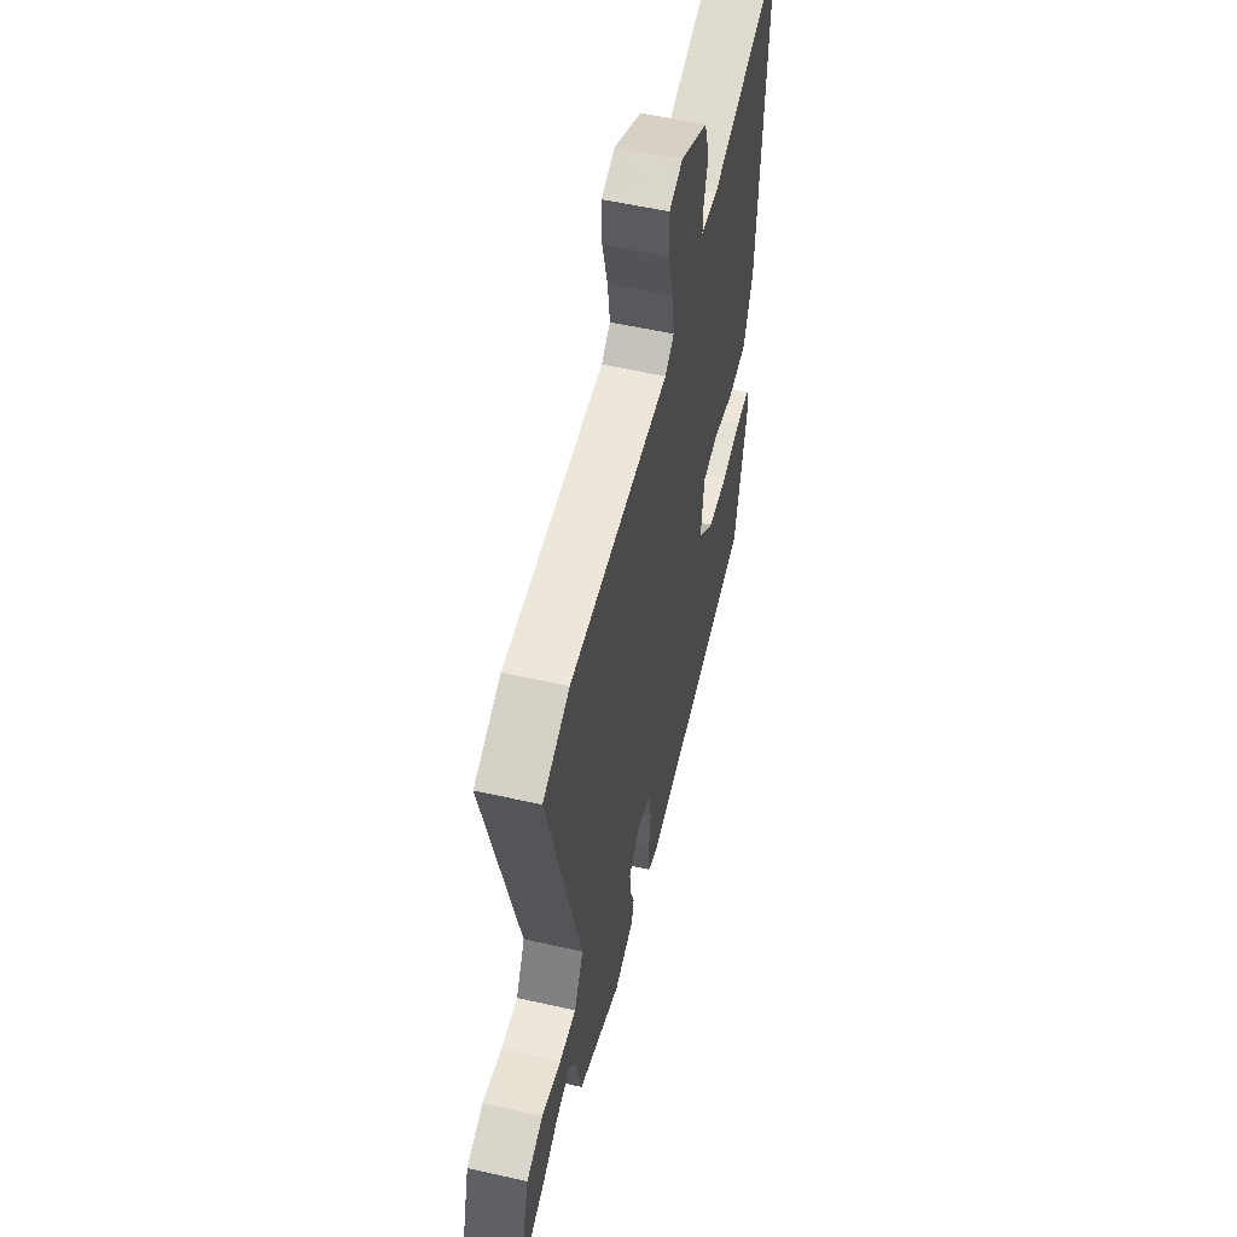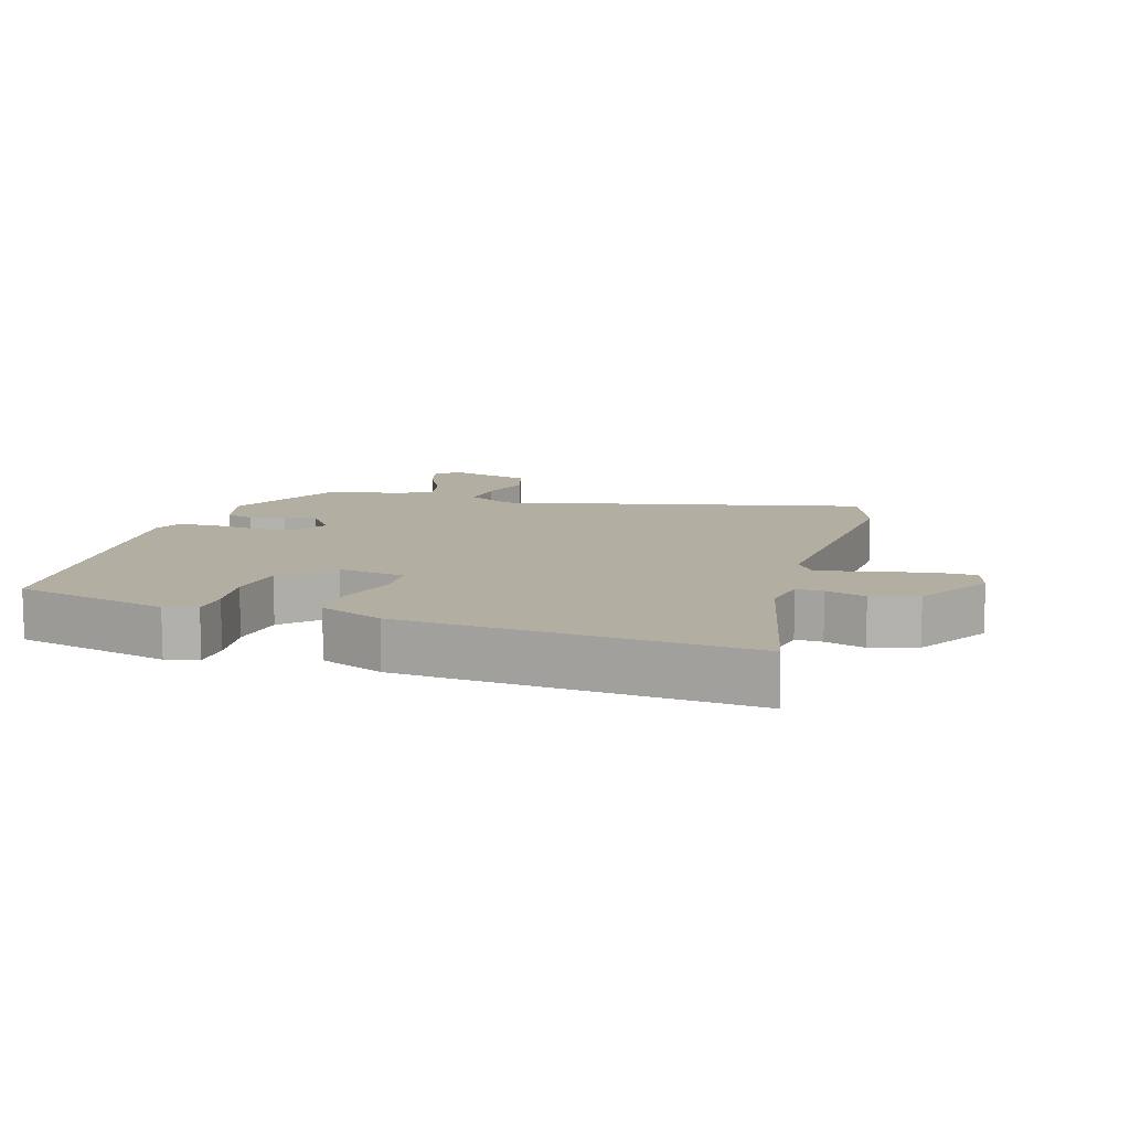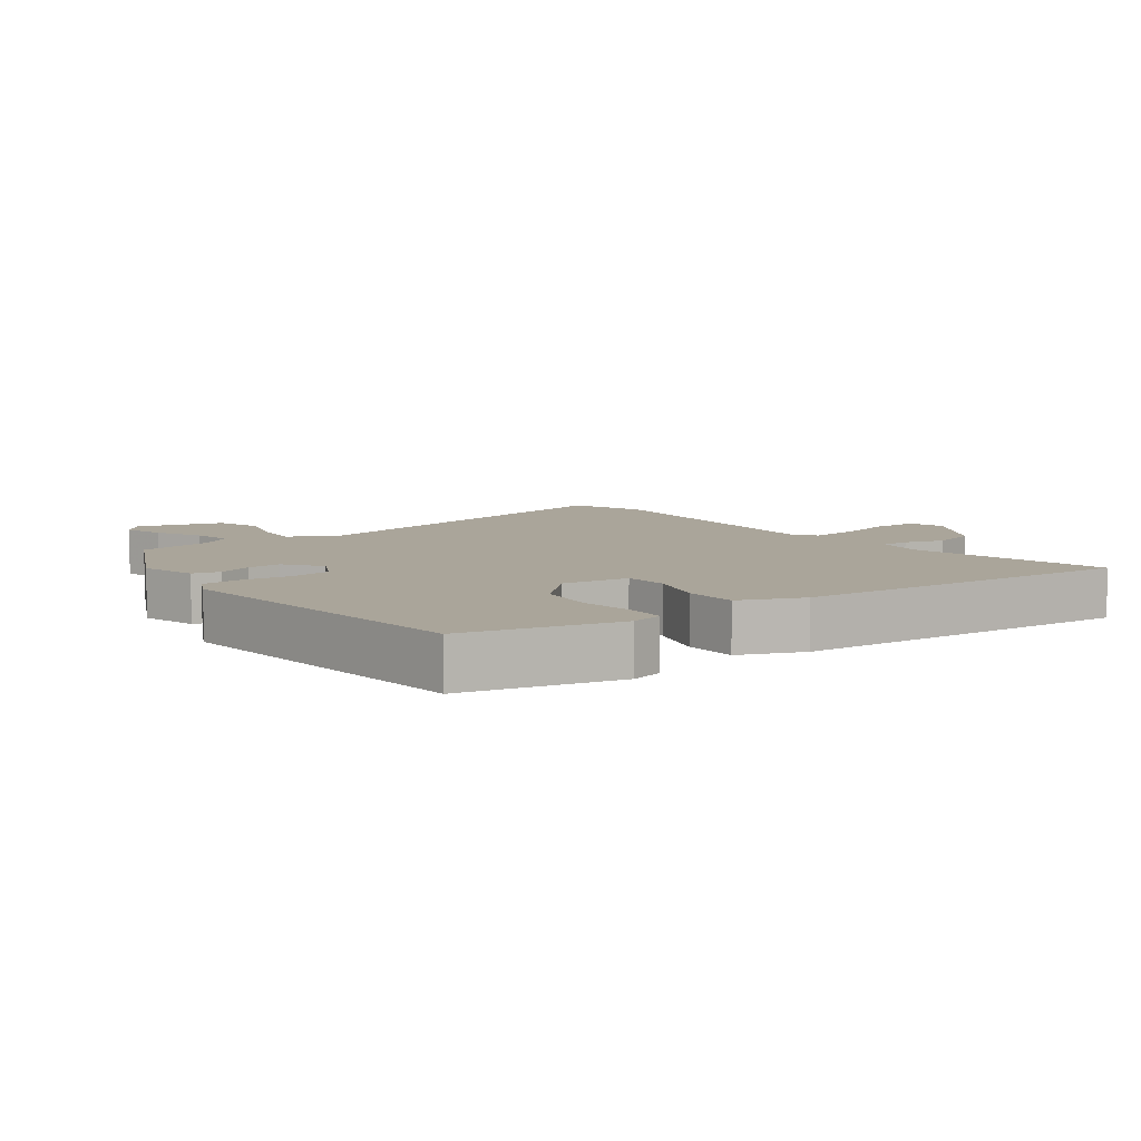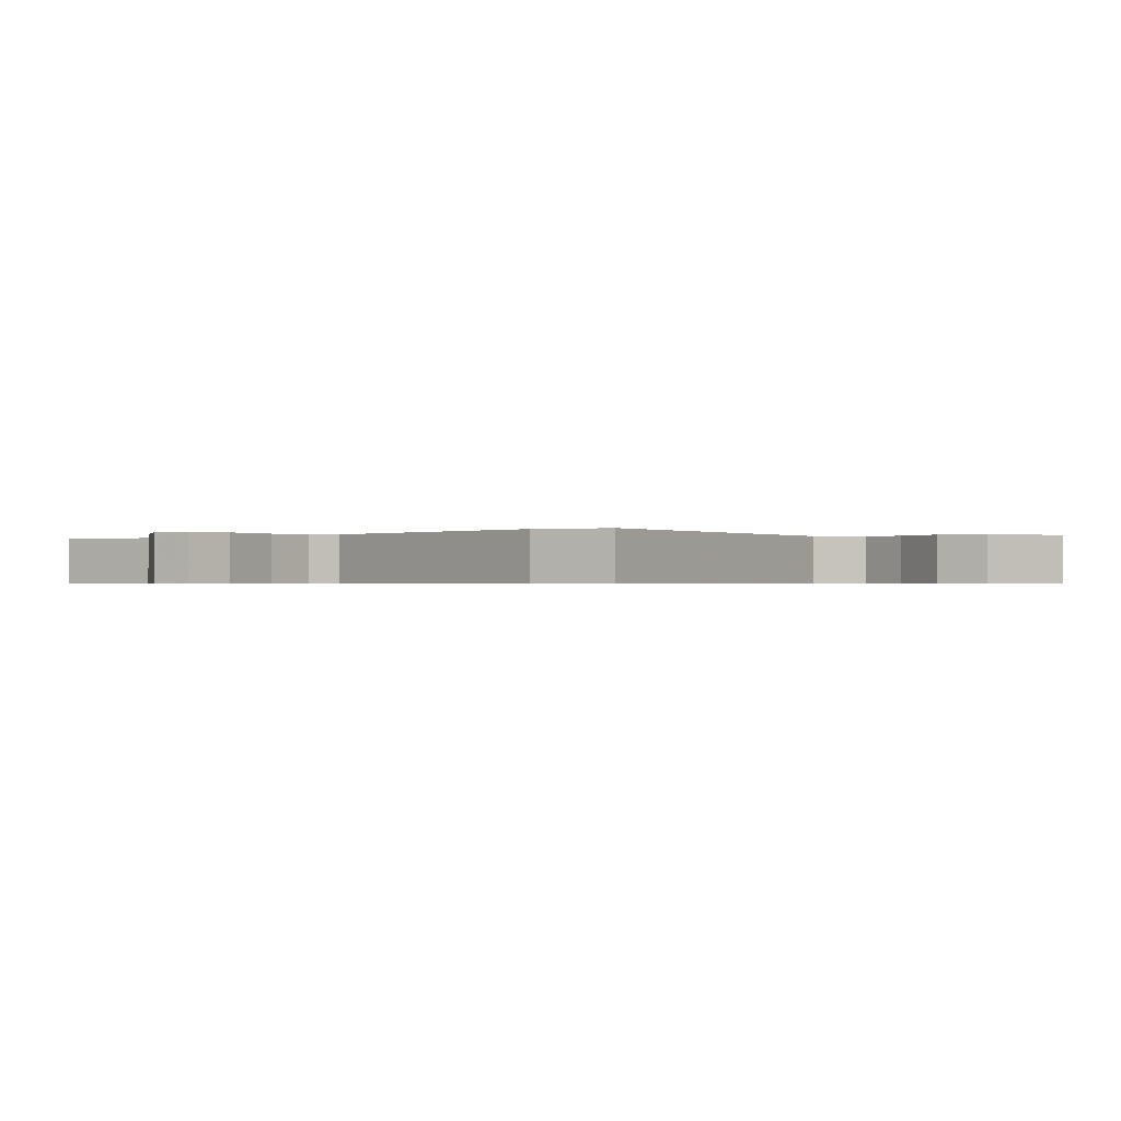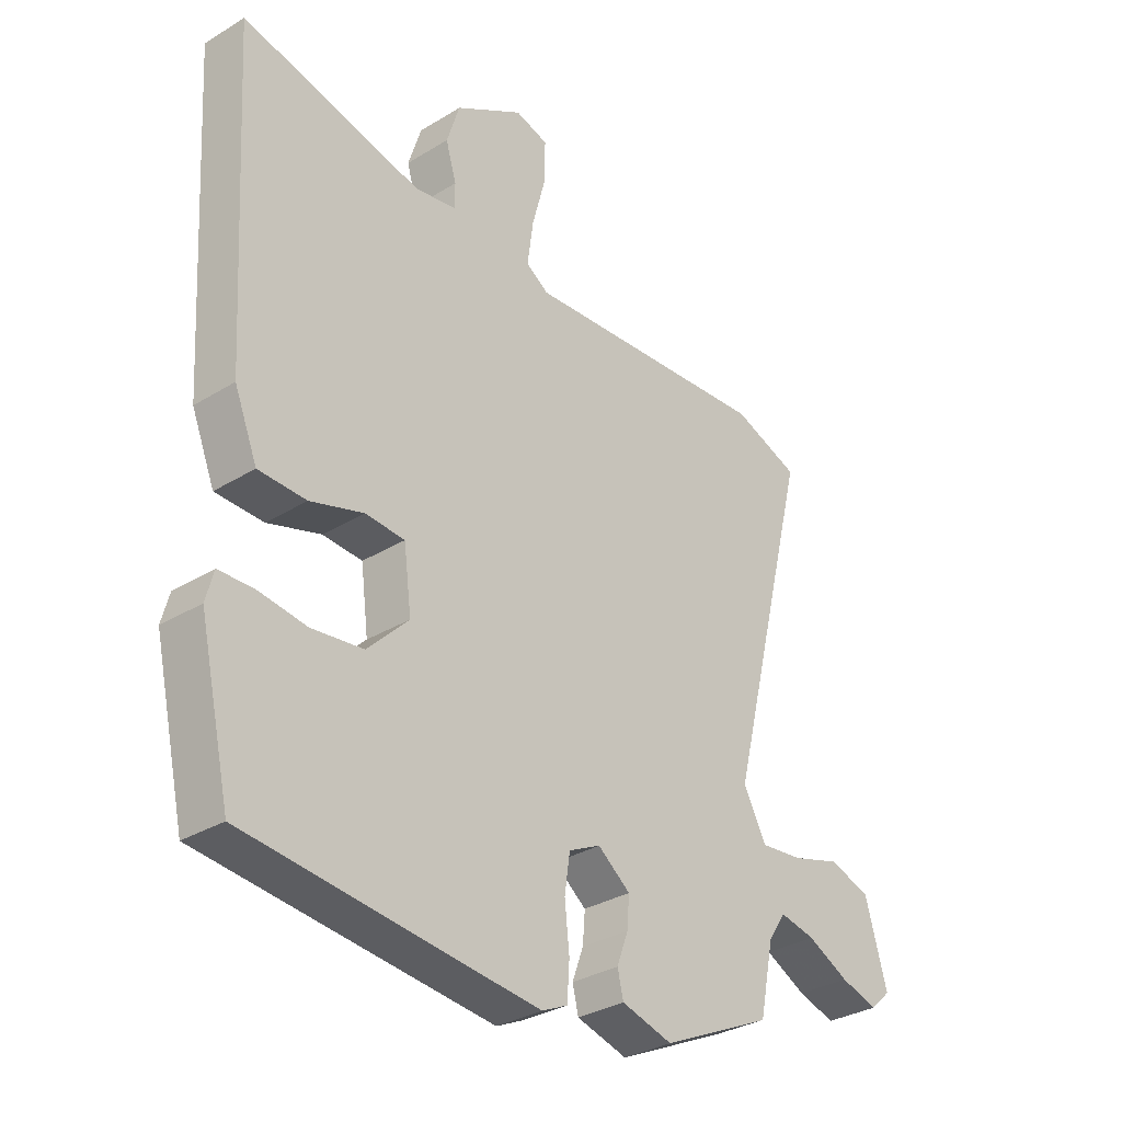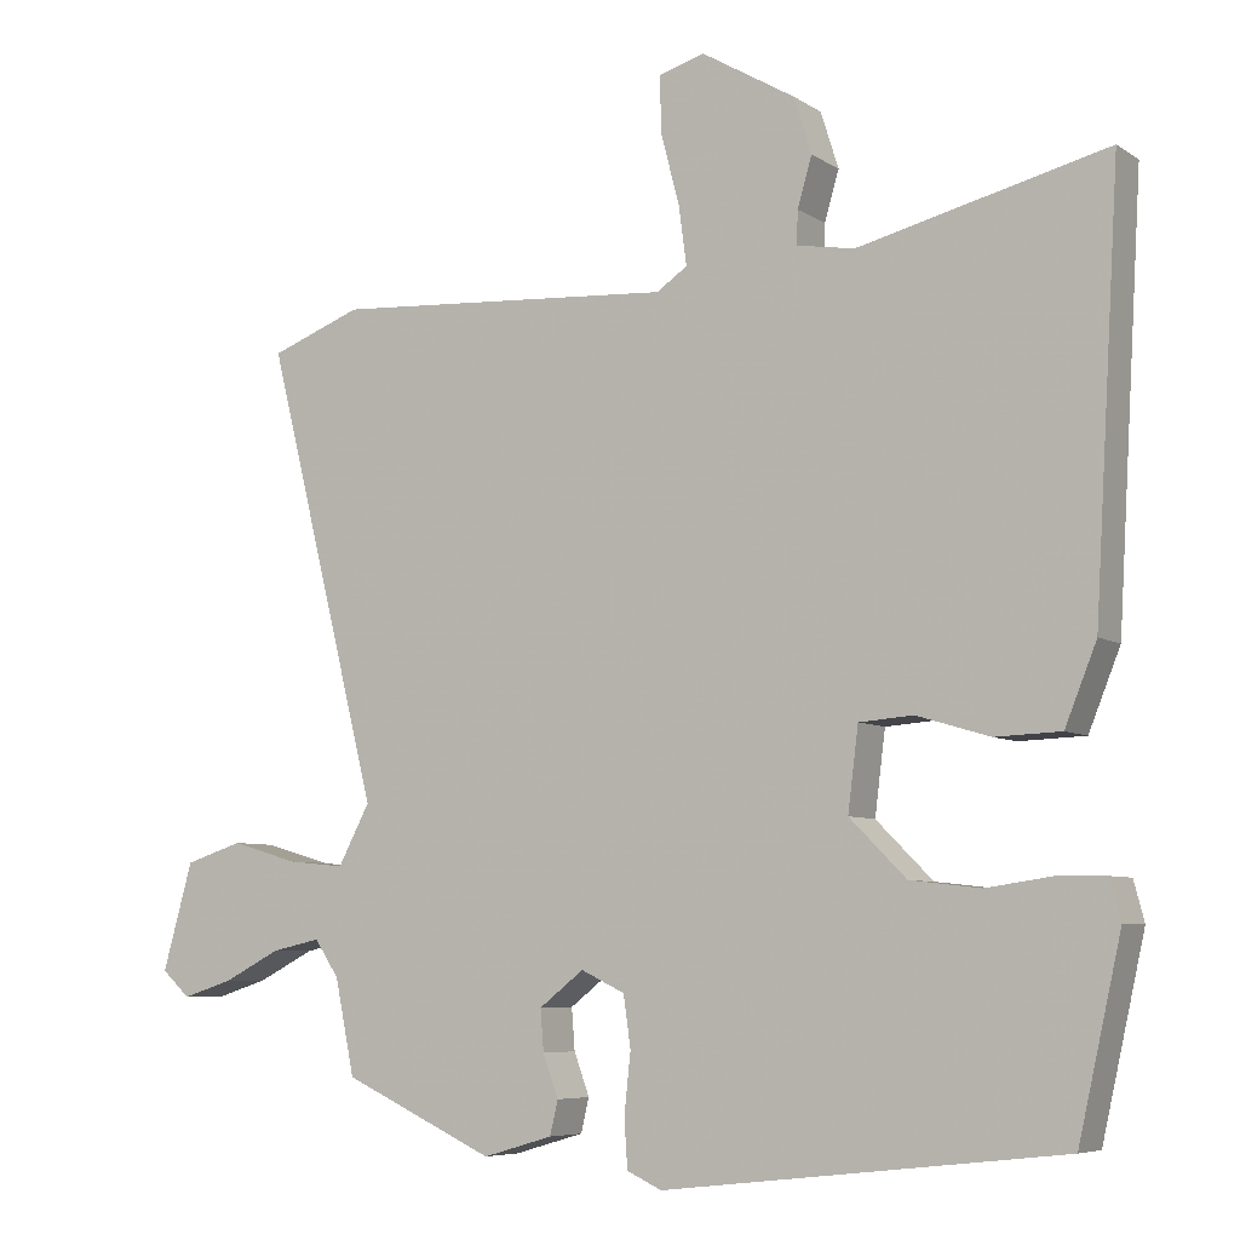
<metadata>
{"format":"obj","ext":"obj","renderer":"f3d","projection":"perspective","resolution":1024,"background":"white","views":[{"elev":55.7,"azim":103.4,"up":"+Z"},{"elev":10.7,"azim":-72.3,"up":"+Y"},{"elev":7.7,"azim":-126.0,"up":"+Y"},{"elev":-0.6,"azim":45.9,"up":"+Y"},{"elev":-31.7,"azim":-49.0,"up":"+Z"},{"elev":-6.6,"azim":-150.3,"up":"+Z"}]}
</metadata>
<code>
v -0.496 0.07 0.577
v -0.189 0.07 0.501
v -0.118 0.07 0.513
v -0.119 0.07 0.554
v -0.137 0.07 0.615
v -0.115 0.07 0.685
v 0.001 0.07 0.753
v 0.057 0.07 0.736
v 0.056 0.07 0.667
v 0.033 0.07 0.58
v 0.023 0.07 0.506
v 0.061 0.07 0.48
v 0.484 0.07 0.506
v 0.597 0.07 0.463
v 0.457 0.07 -0.097
v 0.496 0.07 -0.171
v 0.567 0.07 -0.164
v 0.649 0.07 -0.14
v 0.72 0.07 -0.163
v 0.757 0.07 -0.295
v 0.722 0.07 -0.327
v 0.659 0.07 -0.307
v 0.589 0.07 -0.271
v 0.529 0.07 -0.258
v 0.499 0.07 -0.303
v 0.475 0.07 -0.42
v 0.288 0.07 -0.507
v 0.202 0.07 -0.482
v 0.192 0.07 -0.44
v 0.211 0.07 -0.388
v 0.215 0.07 -0.337
v 0.16 0.07 -0.294
v 0.106 0.07 -0.32
v 0.097 0.07 -0.383
v 0.105 0.07 -0.457
v 0.101 0.07 -0.517
v 0.058 0.07 -0.537
v -0.433 0.07 -0.482
v -0.486 0.07 -0.246
v -0.473 0.07 -0.197
v -0.414 0.07 -0.196
v -0.332 0.07 -0.208
v -0.245 0.07 -0.198
v -0.175 0.07 -0.128
v -0.188 0.07 -0.026
v -0.255 0.07 -0.021
v -0.345 0.07 -0.048
v -0.426 0.07 -0.045
v -0.465 0.07 0.052
v -0.496 0 0.577
v -0.189 0 0.501
v -0.118 0 0.513
v -0.119 0 0.554
v -0.137 0 0.615
v -0.115 0 0.685
v 0.001 0 0.753
v 0.057 0 0.736
v 0.056 0 0.667
v 0.033 0 0.58
v 0.023 0 0.506
v 0.061 0 0.48
v 0.484 0 0.506
v 0.597 0 0.463
v 0.457 0 -0.097
v 0.496 0 -0.171
v 0.567 0 -0.164
v 0.649 0 -0.14
v 0.72 0 -0.163
v 0.757 0 -0.295
v 0.722 0 -0.327
v 0.659 0 -0.307
v 0.589 0 -0.271
v 0.529 0 -0.258
v 0.499 0 -0.303
v 0.475 0 -0.42
v 0.288 0 -0.507
v 0.202 0 -0.482
v 0.192 0 -0.44
v 0.211 0 -0.388
v 0.215 0 -0.337
v 0.16 0 -0.294
v 0.106 0 -0.32
v 0.097 0 -0.383
v 0.105 0 -0.457
v 0.101 0 -0.517
v 0.058 0 -0.537
v -0.433 0 -0.482
v -0.486 0 -0.246
v -0.473 0 -0.197
v -0.414 0 -0.196
v -0.332 0 -0.208
v -0.245 0 -0.198
v -0.175 0 -0.128
v -0.188 0 -0.026
v -0.255 0 -0.021
v -0.345 0 -0.048
v -0.426 0 -0.045
v -0.465 0 0.052
f 49 1 2
f 48 49 2
f 47 48 2
f 46 47 2
f 45 46 2 3
f 44 45 3
f 40 41 42
f 39 40 42
f 38 39 42
f 37 38 42
f 36 37 42
f 35 36 42
f 34 35 42
f 33 34 42 43
f 32 33 43 44
f 28 29 30
f 27 28 30
f 26 27 30
f 25 26 30
f 24 25 30 31
f 21 22 23
f 20 21 23
f 19 20 23
f 18 19 23
f 17 18 23
f 16 17 23 24
f 24 31 32
f 16 24 32
f 15 16 32
f 15 32 44
f 14 15 44
f 13 14 44
f 12 13 44
f 8 9 10
f 7 8 10
f 6 7 10
f 5 6 10
f 4 5 10
f 3 4 10 11
f 3 11 12 44
f 51 50 98
f 51 98 97
f 51 97 96
f 51 96 95
f 52 51 95 94
f 52 94 93
f 91 90 89
f 91 89 88
f 91 88 87
f 91 87 86
f 91 86 85
f 91 85 84
f 91 84 83
f 92 91 83 82
f 93 92 82 81
f 79 78 77
f 79 77 76
f 79 76 75
f 79 75 74
f 80 79 74 73
f 72 71 70
f 72 70 69
f 72 69 68
f 72 68 67
f 72 67 66
f 73 72 66 65
f 81 80 73
f 81 73 65
f 81 65 64
f 93 81 64
f 93 64 63
f 93 63 62
f 93 62 61
f 59 58 57
f 59 57 56
f 59 56 55
f 59 55 54
f 59 54 53
f 60 59 53 52
f 93 61 60 52
f 1 50 51 2
f 2 51 52 3
f 3 52 53 4
f 4 53 54 5
f 5 54 55 6
f 6 55 56 7
f 7 56 57 8
f 8 57 58 9
f 9 58 59 10
f 10 59 60 11
f 11 60 61 12
f 12 61 62 13
f 13 62 63 14
f 14 63 64 15
f 15 64 65 16
f 16 65 66 17
f 17 66 67 18
f 18 67 68 19
f 19 68 69 20
f 20 69 70 21
f 21 70 71 22
f 22 71 72 23
f 23 72 73 24
f 24 73 74 25
f 25 74 75 26
f 26 75 76 27
f 27 76 77 28
f 28 77 78 29
f 29 78 79 30
f 30 79 80 31
f 31 80 81 32
f 32 81 82 33
f 33 82 83 34
f 34 83 84 35
f 35 84 85 36
f 36 85 86 37
f 37 86 87 38
f 38 87 88 39
f 39 88 89 40
f 40 89 90 41
f 41 90 91 42
f 42 91 92 43
f 43 92 93 44
f 44 93 94 45
f 45 94 95 46
f 46 95 96 47
f 47 96 97 48
f 48 97 98 49
f 49 98 50 1

</code>
